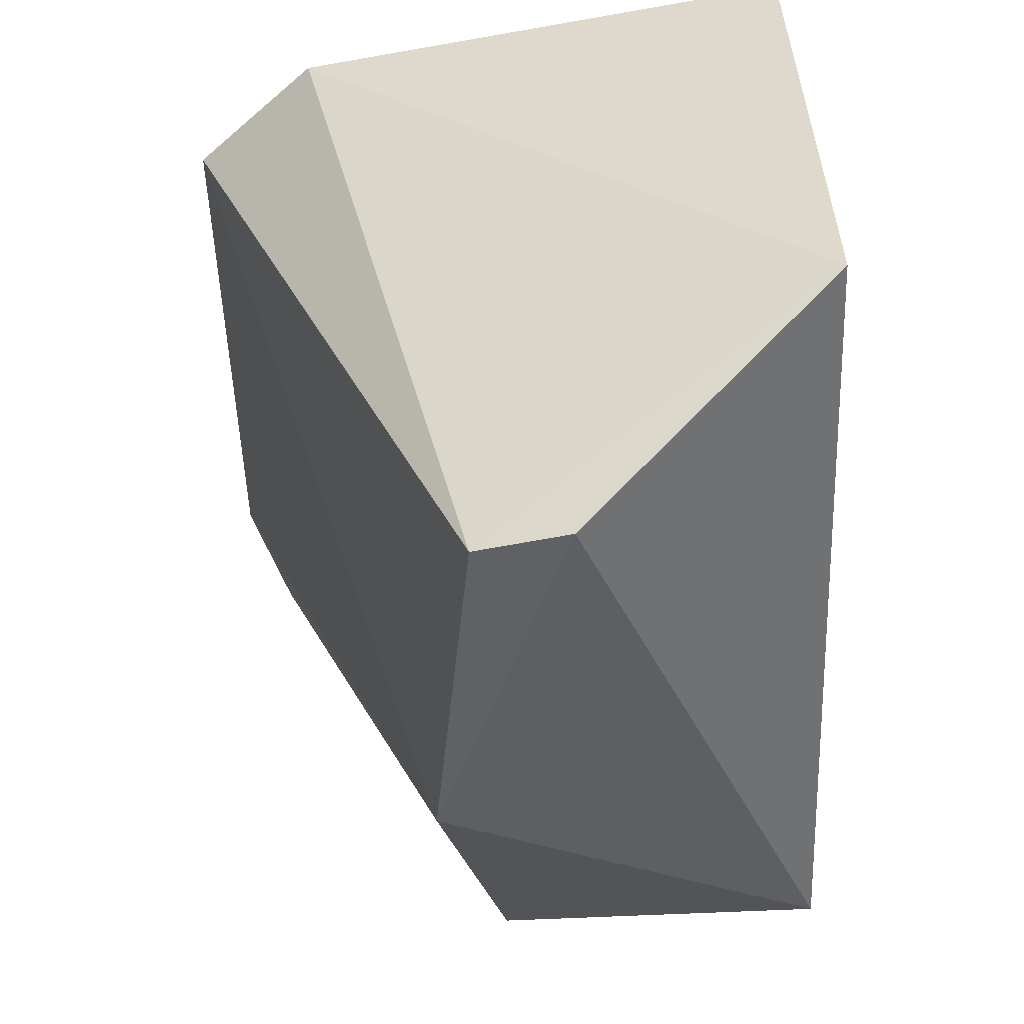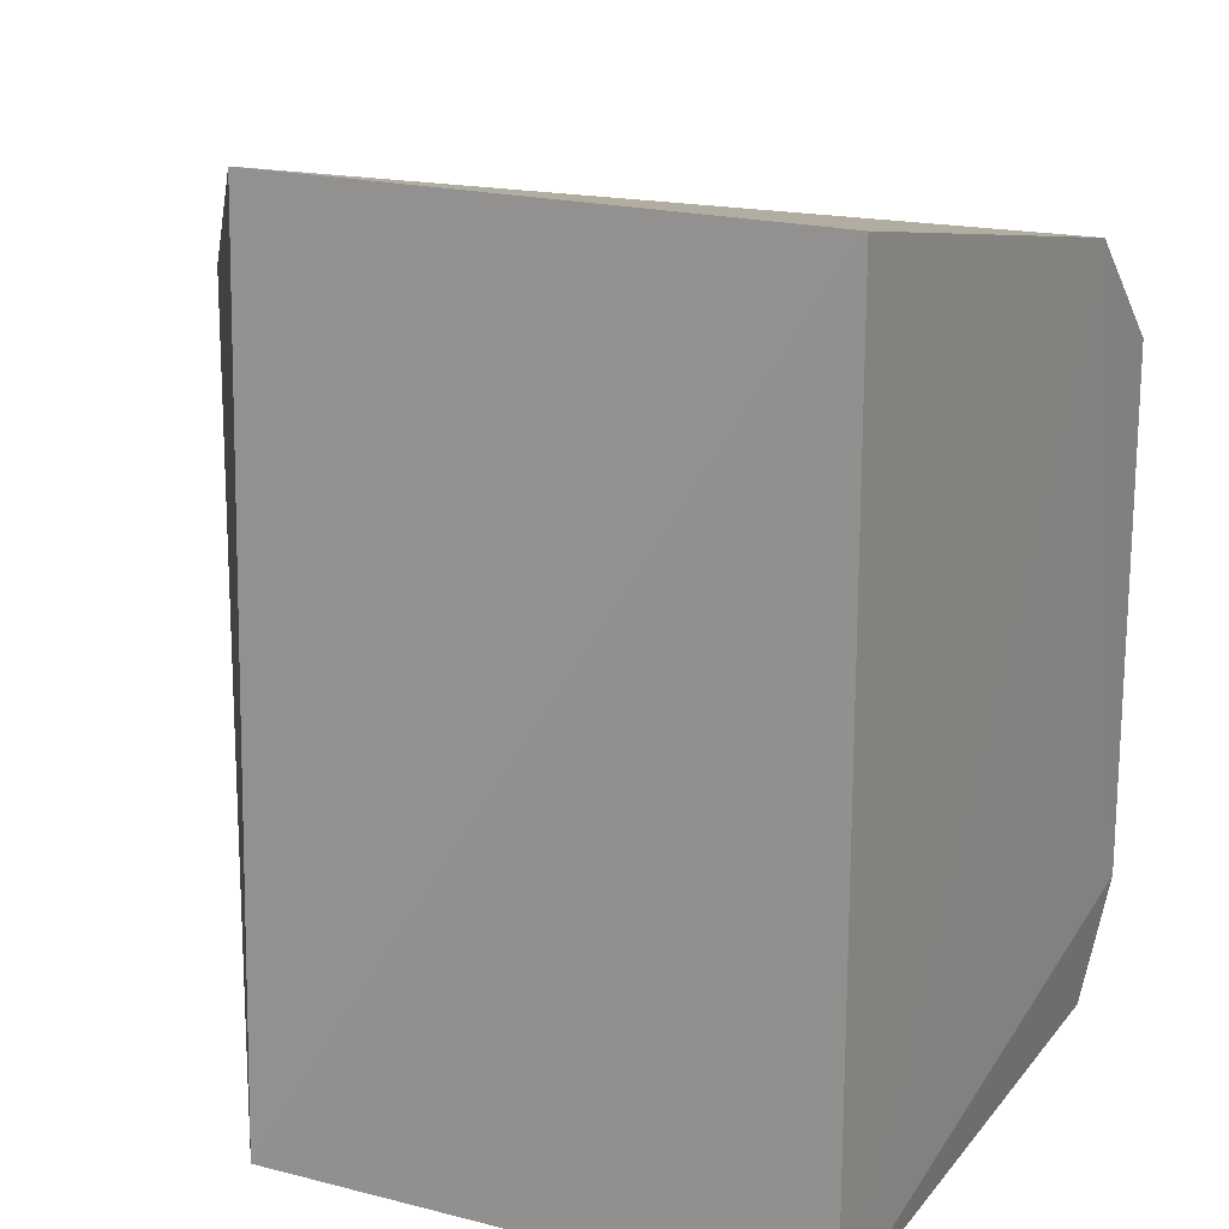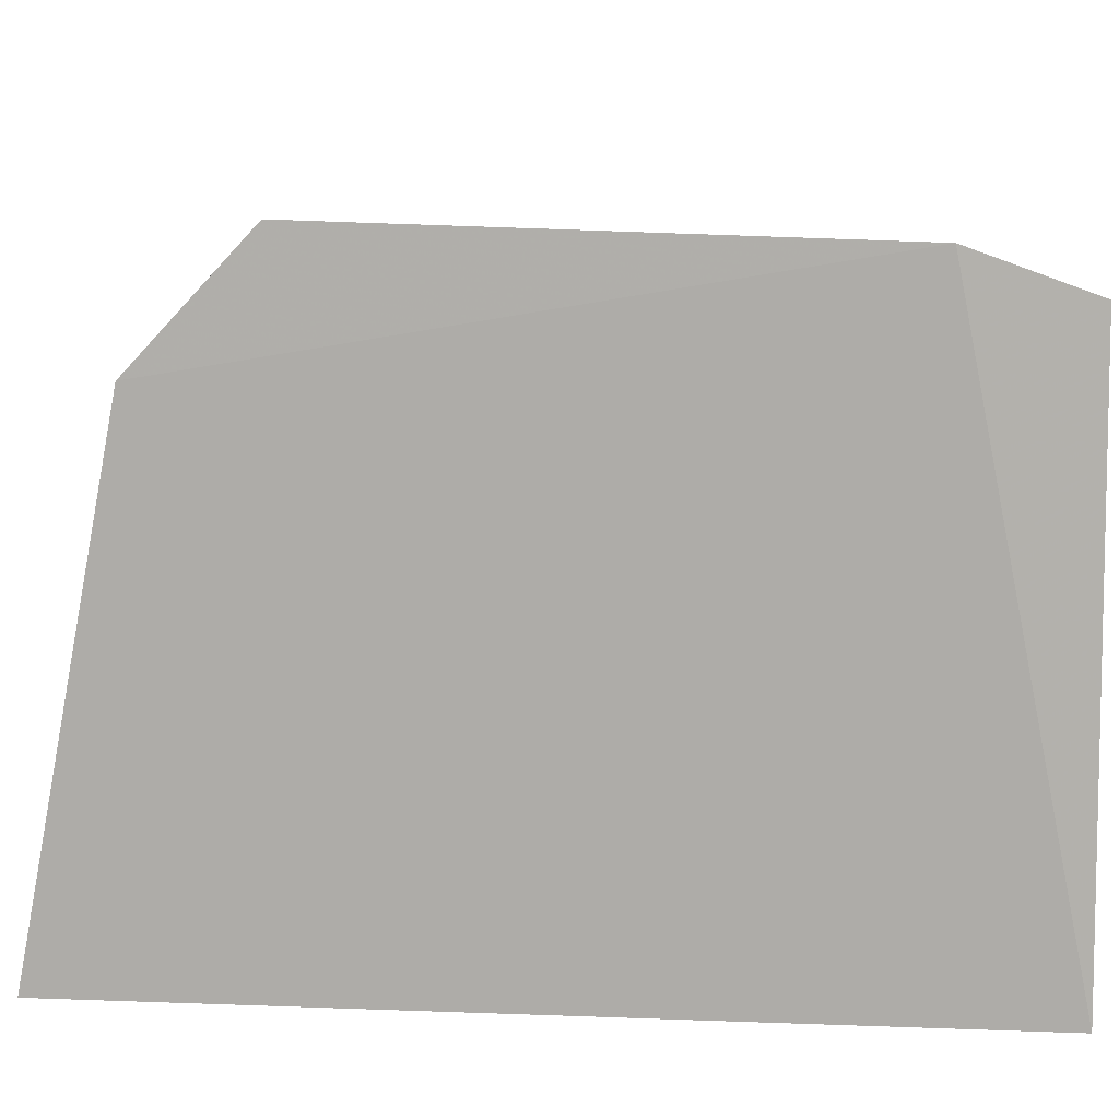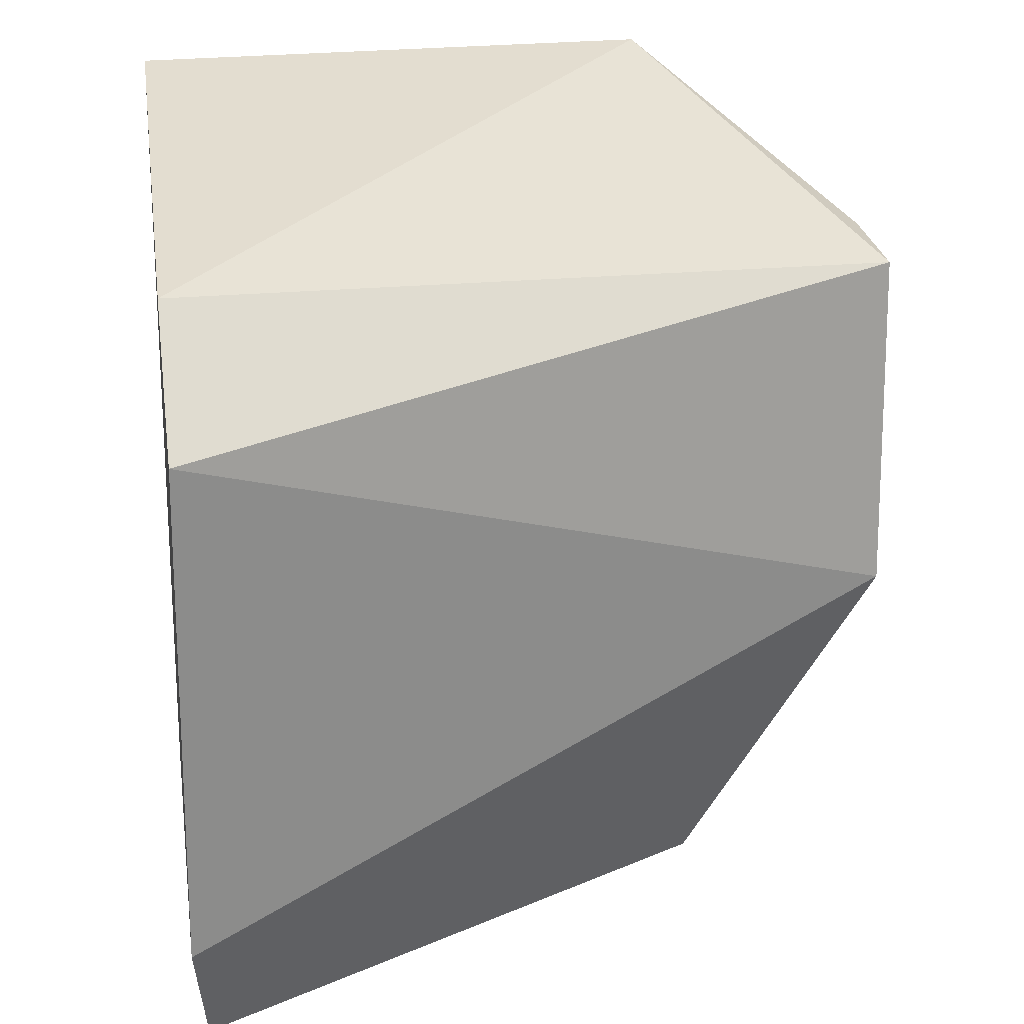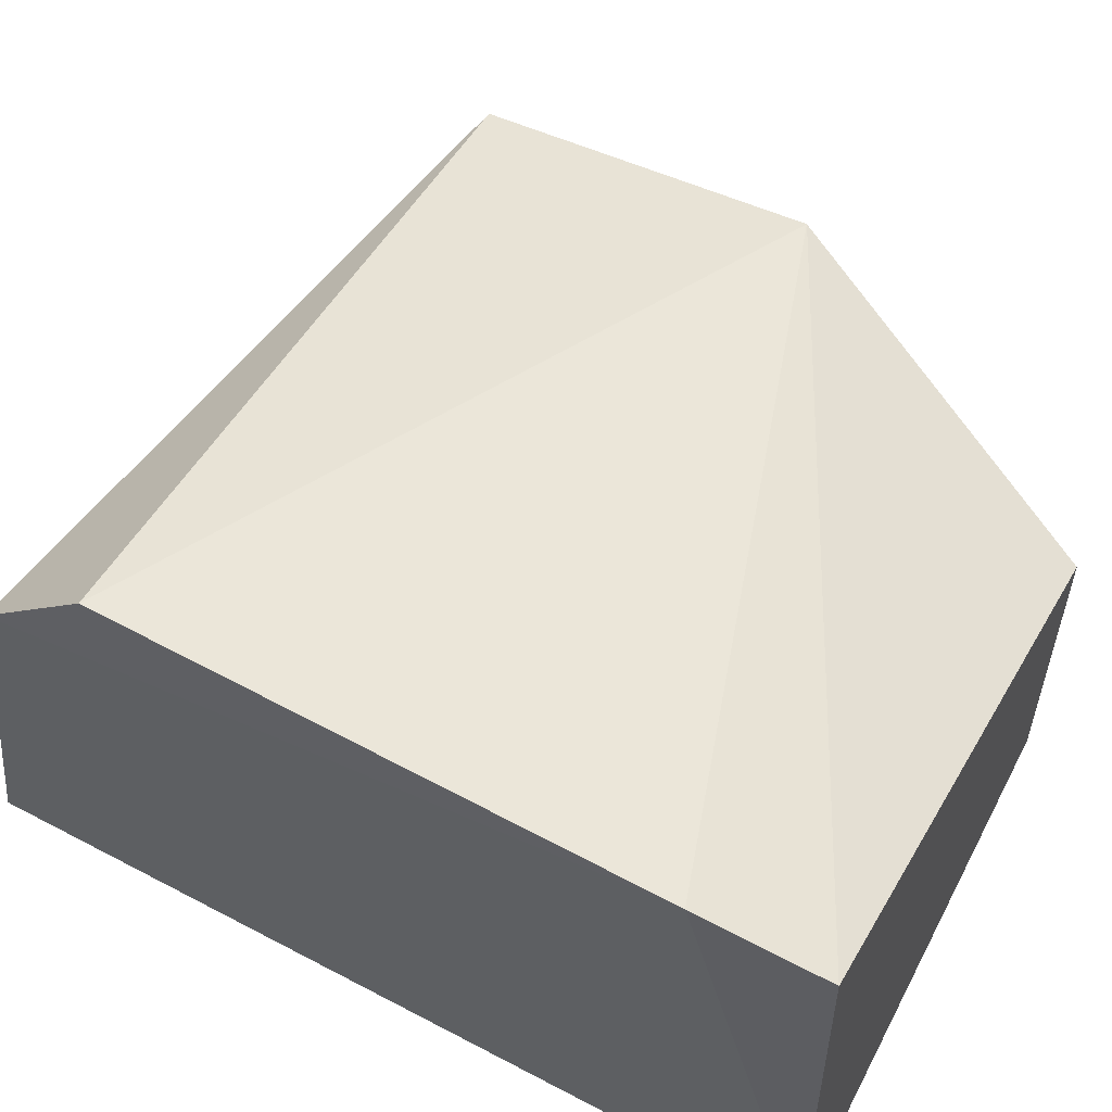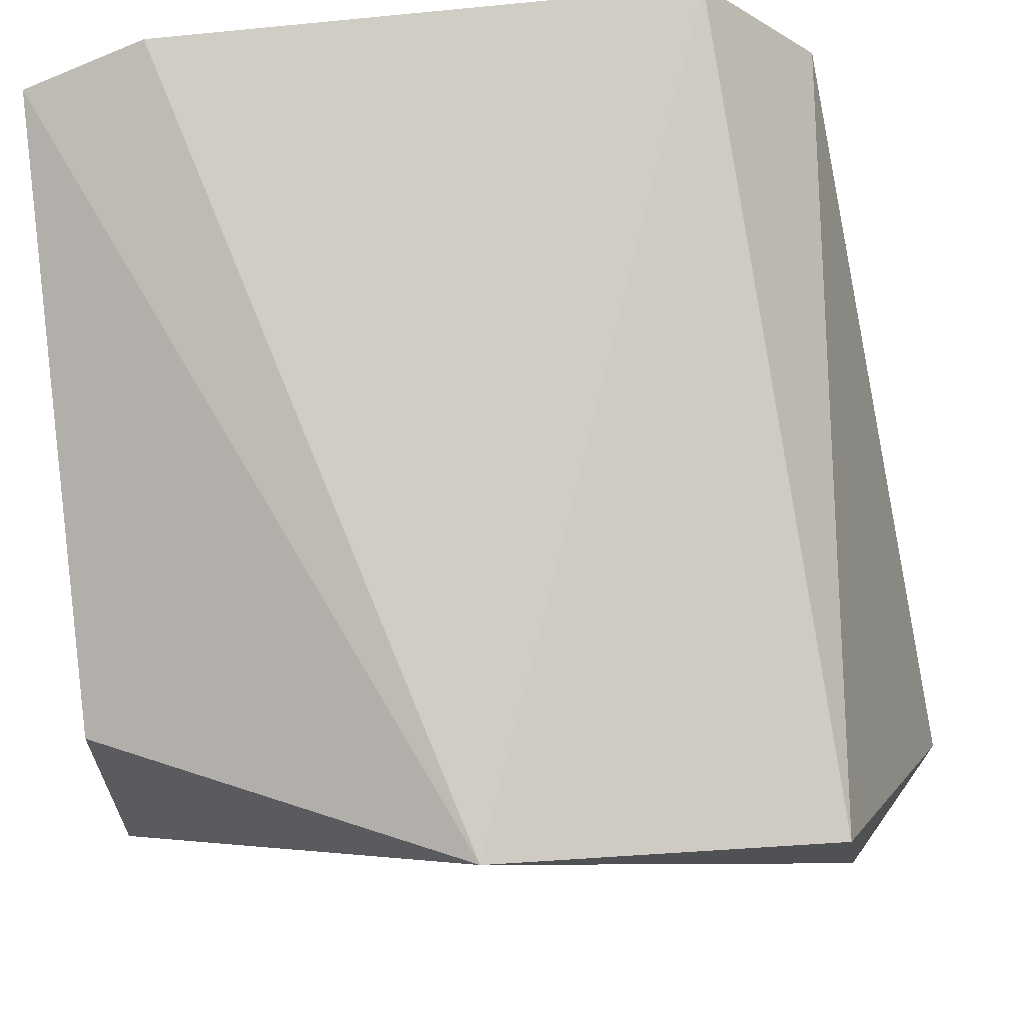
<metadata>
{"format":"obj","ext":"obj","renderer":"f3d","projection":"perspective","resolution":1024,"background":"white","views":[{"elev":39.4,"azim":-93.5,"up":"+Z"},{"elev":19.3,"azim":25.4,"up":"+Z"},{"elev":9.6,"azim":91.0,"up":"+Y"},{"elev":24.2,"azim":168.1,"up":"+Z"},{"elev":59.5,"azim":117.4,"up":"+Y"},{"elev":67.3,"azim":-96.0,"up":"+Y"}]}
</metadata>
<code>
v 0.1416 -0.2624 0.1311
v 0.1439 -0.2679 -0.08485
v 0.1523 -0.1101 -0.05298
v 0.1506 -0.1058 0.07791
v -0.03814 -0.163 0.00609
v 0.149 -0.1368 0.1067
v 0.007576 -0.2679 -0.08485
v -0.03928 -0.1716 0.09127
v 0.00737 -0.1824 -0.08358
v 0.007341 -0.2589 0.1313
v -0.03844 -0.1948 0.09453
v 0.1485 -0.121 -0.08315
f 5 4 3
f 6 3 4
f 6 1 2
f 6 2 3
f 7 2 1
f 8 6 4
f 8 4 5
f 9 7 5
f 10 1 6
f 10 6 8
f 10 7 1
f 11 8 5
f 11 5 7
f 11 10 8
f 11 7 10
f 12 9 5
f 12 5 3
f 12 3 2
f 12 2 7
f 12 7 9

</code>
